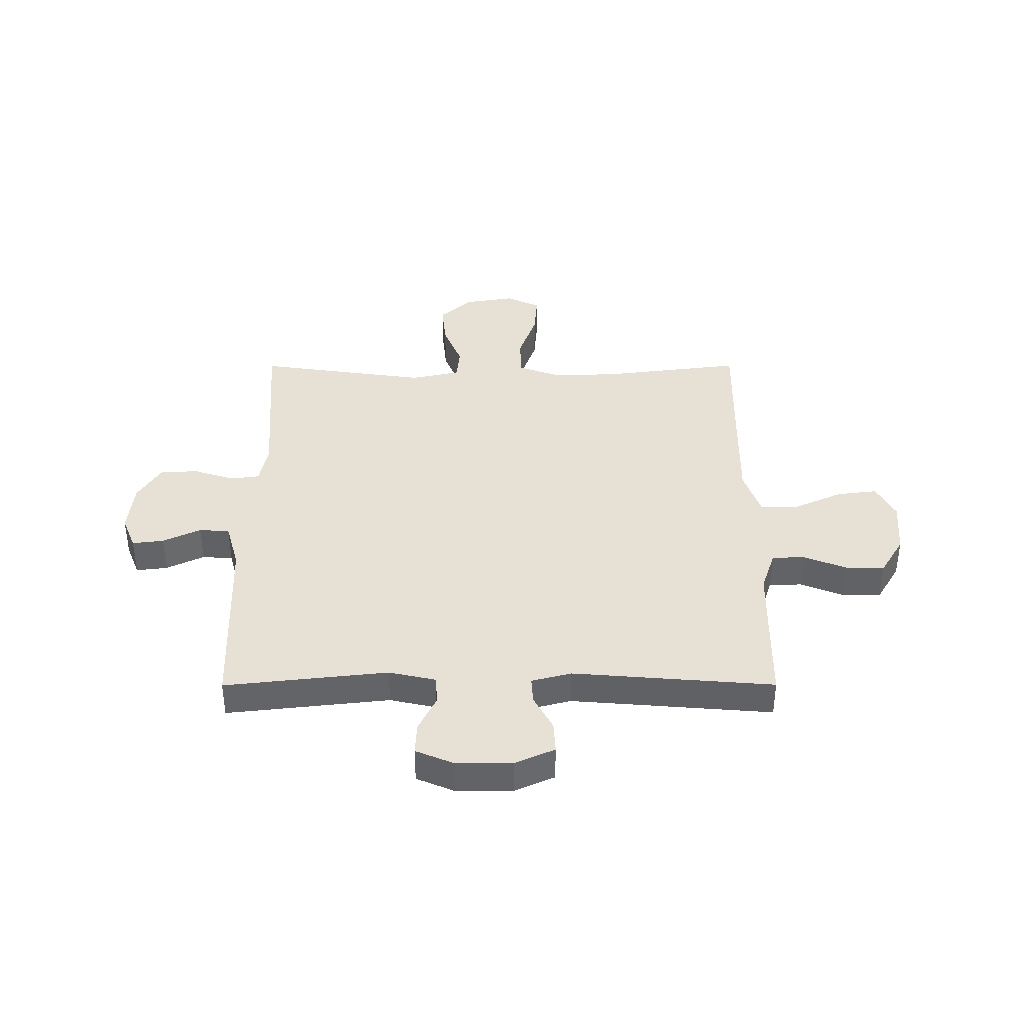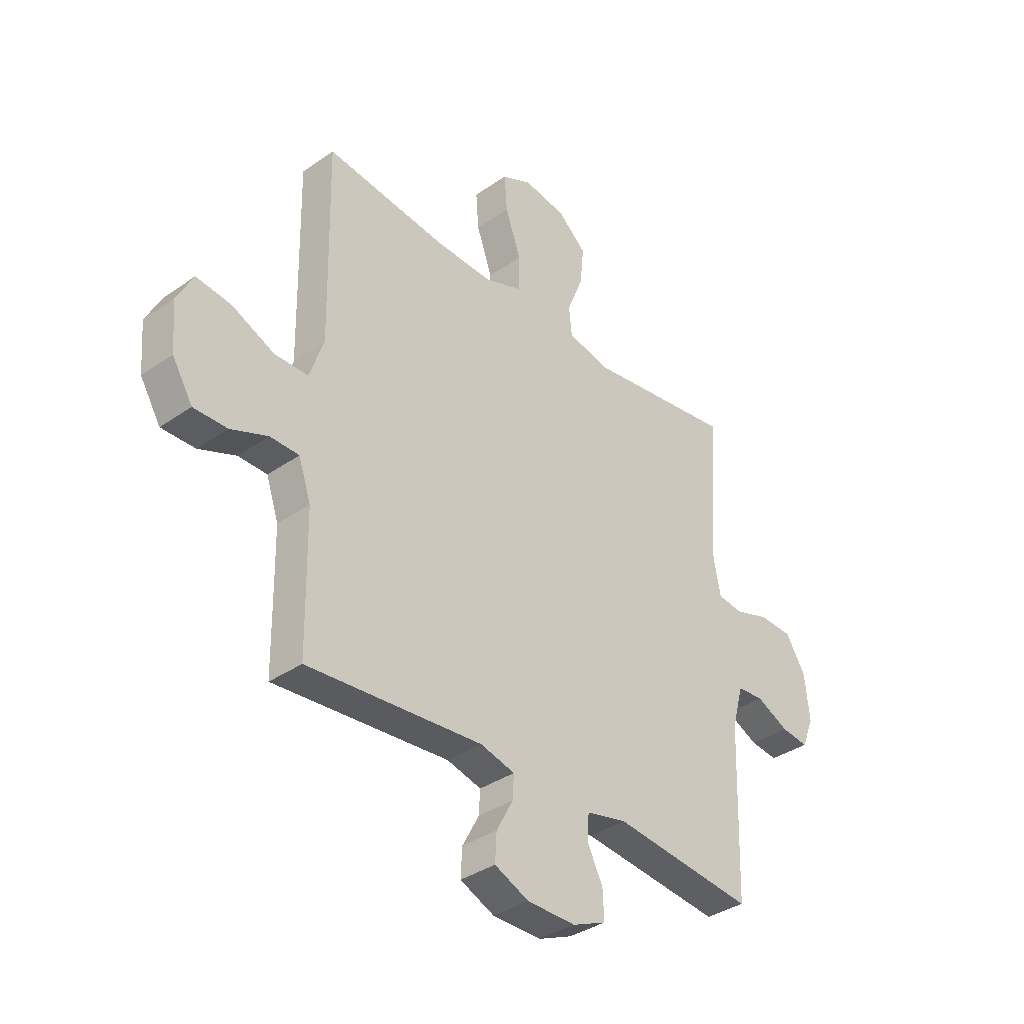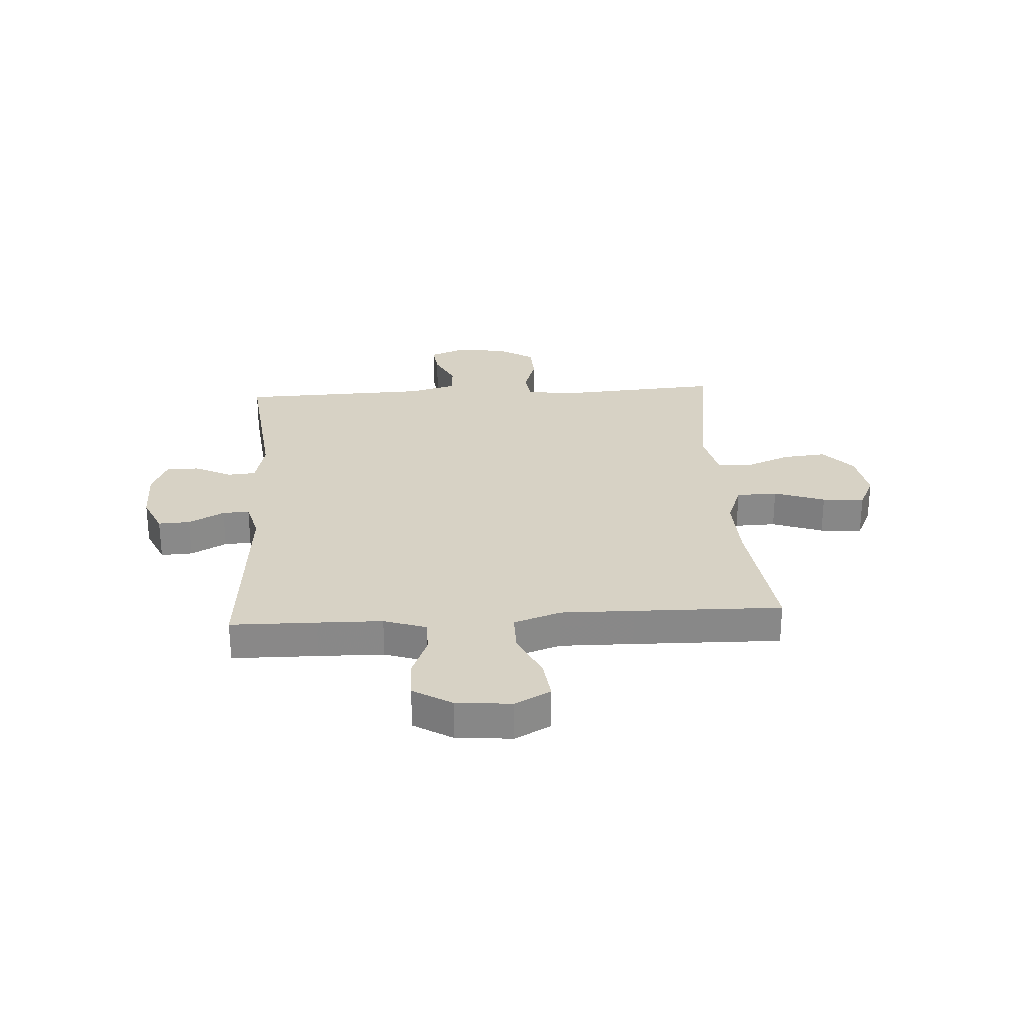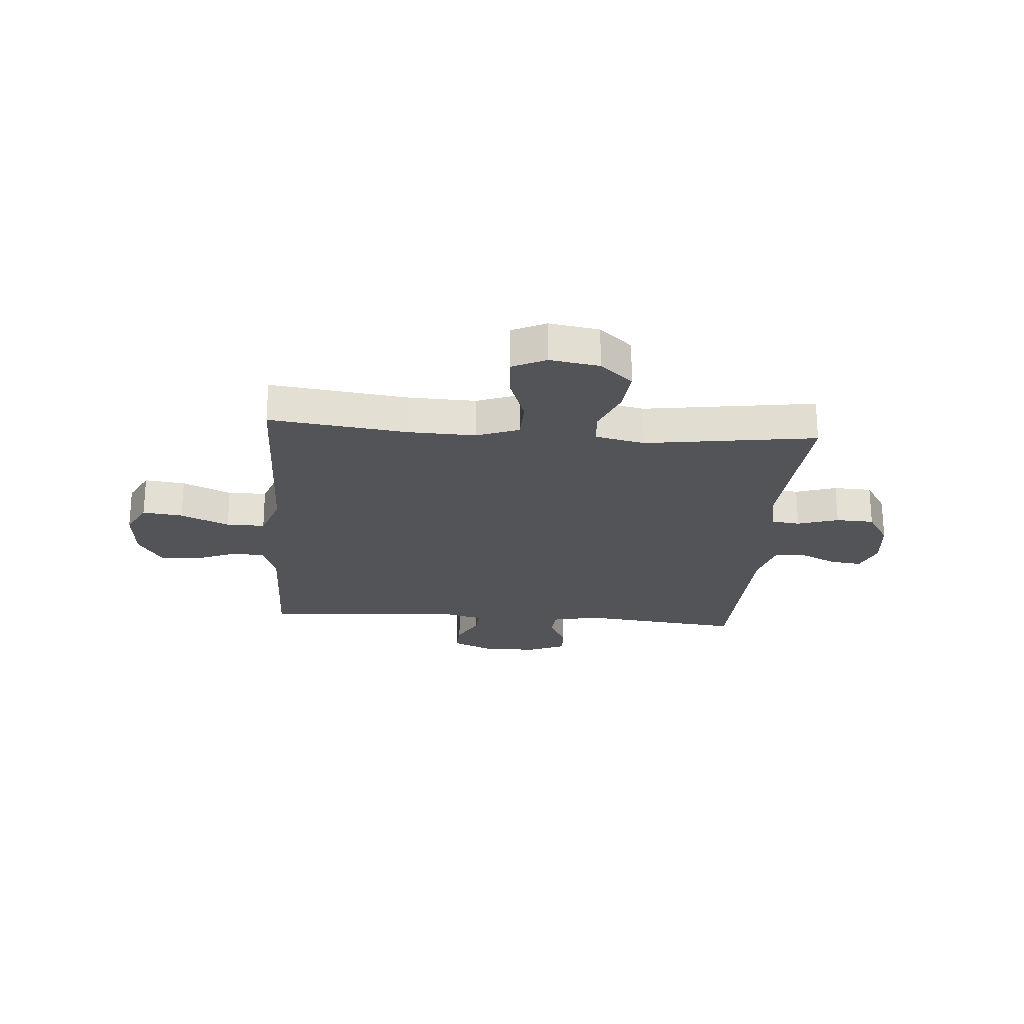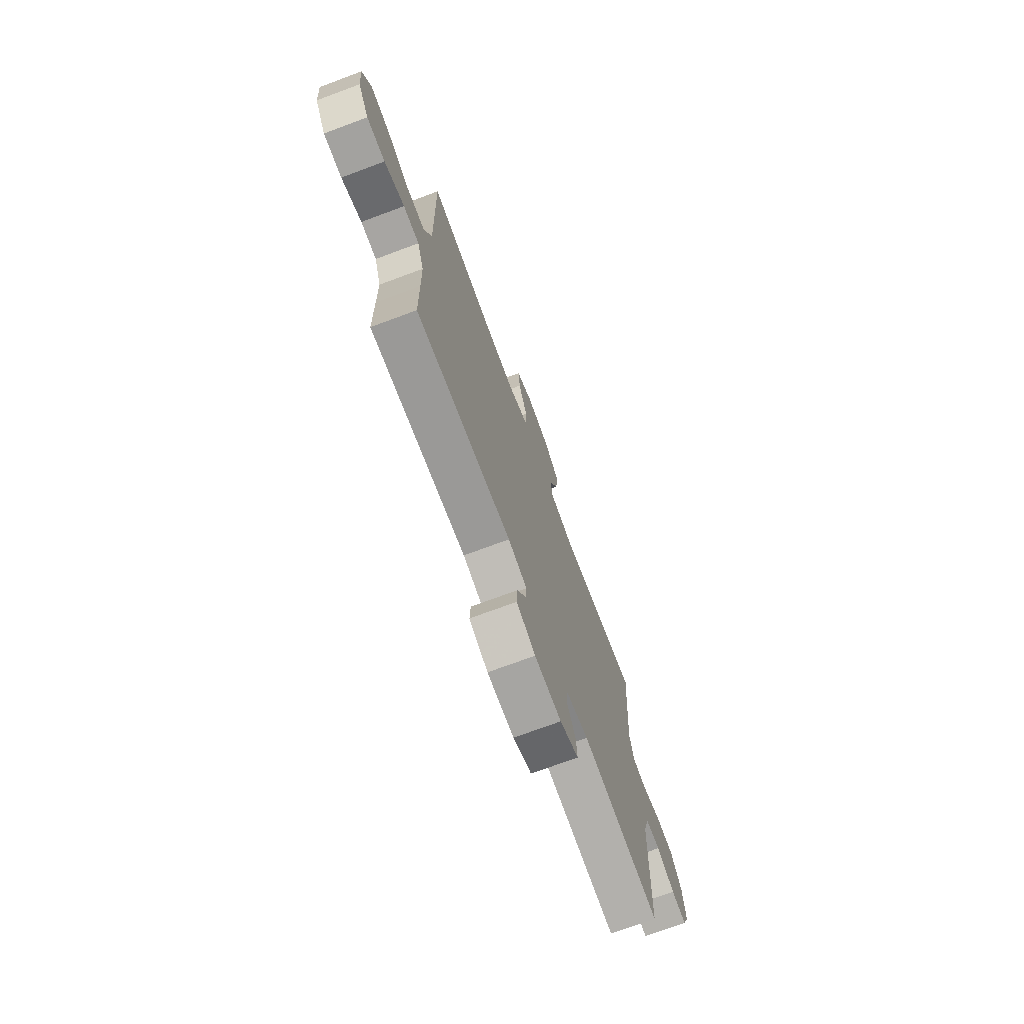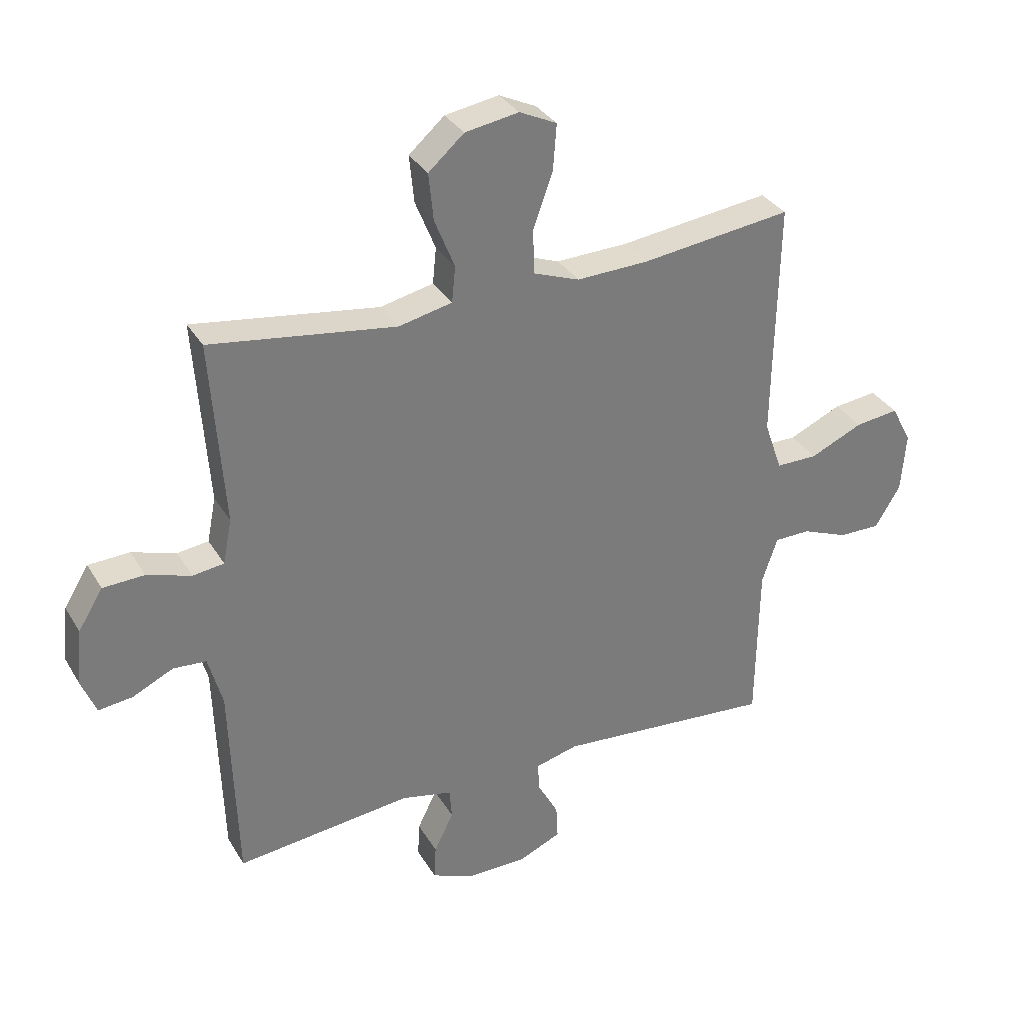
<metadata>
{"format":"obj","ext":"obj","renderer":"f3d","projection":"perspective","resolution":1024,"background":"white","views":[{"elev":39.2,"azim":179.9,"up":"+Y"},{"elev":-36.0,"azim":-47.5,"up":"+Z"},{"elev":27.3,"azim":-93.5,"up":"+Y"},{"elev":-23.3,"azim":-4.4,"up":"+Y"},{"elev":-73.1,"azim":-69.6,"up":"+Z"},{"elev":32.9,"azim":153.7,"up":"+Z"}]}
</metadata>
<code>
v 0.5 0.07 -0.5
v 0.201 0.07 -0.467
v 0.115 0.07 -0.486
v 0.111 0.07 -0.538
v 0.144 0.07 -0.605
v 0.147 0.07 -0.664
v 0.076 0.07 -0.694
v -0.027 0.07 -0.693
v -0.099 0.07 -0.661
v -0.096 0.07 -0.603
v -0.061 0.07 -0.538
v -0.058 0.07 -0.489
v -0.131 0.07 -0.47
v -0.5 0.07 -0.5
v -0.502 0.07 -0.343
v -0.504 0.07 -0.224
v -0.53 0.07 -0.147
v -0.591 0.07 -0.146
v -0.669 0.07 -0.177
v -0.74 0.07 -0.178
v -0.783 0.07 -0.107
v -0.791 0.07 -0.006
v -0.757 0.07 0.059
v -0.683 0.07 0.05
v -0.594 0.07 0.01
v -0.523 0.07 0.01
v -0.493 0.07 0.096
v -0.495 0.07 0.23
v -0.5 0.07 0.5
v -0.245 0.07 0.468
v -0.123 0.07 0.464
v -0.045 0.07 0.493
v -0.043 0.07 0.568
v -0.076 0.07 0.661
v -0.082 0.07 0.738
v -0.019 0.07 0.768
v 0.072 0.07 0.753
v 0.132 0.07 0.7
v 0.124 0.07 0.62
v 0.09 0.07 0.536
v 0.096 0.07 0.475
v 0.186 0.07 0.455
v 0.5 0.07 0.5
v 0.478 0.07 0.186
v 0.493 0.07 0.11
v 0.546 0.07 0.103
v 0.621 0.07 0.127
v 0.691 0.07 0.124
v 0.733 0.07 0.056
v 0.743 0.07 -0.039
v 0.718 0.07 -0.101
v 0.66 0.07 -0.094
v 0.591 0.07 -0.061
v 0.535 0.07 -0.065
v 0.511 0.07 -0.152
v 0.5 0 -0.5
v 0.201 0 -0.467
v 0.115 0 -0.486
v 0.111 0 -0.538
v 0.144 0 -0.605
v 0.147 0 -0.664
v 0.076 0 -0.694
v -0.027 0 -0.693
v -0.099 0 -0.661
v -0.096 0 -0.603
v -0.061 0 -0.538
v -0.058 0 -0.489
v -0.131 0 -0.47
v -0.5 0 -0.5
v -0.502 0 -0.343
v -0.504 0 -0.224
v -0.53 0 -0.147
v -0.591 0 -0.146
v -0.669 0 -0.177
v -0.74 0 -0.178
v -0.783 0 -0.107
v -0.791 0 -0.006
v -0.757 0 0.059
v -0.683 0 0.05
v -0.594 0 0.01
v -0.523 0 0.01
v -0.493 0 0.096
v -0.495 0 0.23
v -0.5 0 0.5
v -0.245 0 0.468
v -0.123 0 0.464
v -0.045 0 0.493
v -0.043 0 0.568
v -0.076 0 0.661
v -0.082 0 0.738
v -0.019 0 0.768
v 0.072 0 0.753
v 0.132 0 0.7
v 0.124 0 0.62
v 0.09 0 0.536
v 0.096 0 0.475
v 0.186 0 0.455
v 0.5 0 0.5
v 0.478 0 0.186
v 0.493 0 0.11
v 0.546 0 0.103
v 0.621 0 0.127
v 0.691 0 0.124
v 0.733 0 0.056
v 0.743 0 -0.039
v 0.718 0 -0.101
v 0.66 0 -0.094
v 0.591 0 -0.061
v 0.535 0 -0.065
v 0.511 0 -0.152
f 51 52 53
f 50 51 53
f 49 50 53
f 48 49 53
f 47 48 53
f 46 47 53
f 45 46 53 54
f 42 43 44
f 41 42 44 45
f 38 39 40
f 37 38 40
f 36 37 40
f 35 36 40
f 34 35 40
f 33 34 40
f 32 33 40 41
f 45 54 55
f 41 45 55
f 32 41 55
f 31 32 55
f 23 24 25
f 22 23 25
f 21 22 25
f 20 21 25
f 19 20 25
f 18 19 25
f 17 18 25 26
f 16 17 26 27
f 13 14 15
f 15 16 27
f 13 15 27
f 12 13 27
f 9 10 11
f 8 9 11
f 7 8 11
f 6 7 11
f 5 6 11
f 4 5 11
f 3 4 11 12
f 12 27 28
f 3 12 28
f 2 3 28
f 1 2 28
f 55 1 28
f 31 55 28
f 30 31 28
f 28 29 30
f 108 107 106
f 108 106 105
f 108 105 104
f 108 104 103
f 108 103 102
f 108 102 101
f 109 108 101 100
f 99 98 97
f 100 99 97 96
f 95 94 93
f 95 93 92
f 95 92 91
f 95 91 90
f 95 90 89
f 95 89 88
f 96 95 88 87
f 110 109 100
f 110 100 96
f 110 96 87
f 110 87 86
f 80 79 78
f 80 78 77
f 80 77 76
f 80 76 75
f 80 75 74
f 80 74 73
f 81 80 73 72
f 82 81 72 71
f 70 69 68
f 82 71 70
f 82 70 68
f 82 68 67
f 66 65 64
f 66 64 63
f 66 63 62
f 66 62 61
f 66 61 60
f 66 60 59
f 67 66 59 58
f 83 82 67
f 83 67 58
f 83 58 57
f 83 57 56
f 83 56 110
f 83 110 86
f 83 86 85
f 85 84 83
f 1 56 57 2
f 2 57 58 3
f 3 58 59 4
f 4 59 60 5
f 5 60 61 6
f 6 61 62 7
f 7 62 63 8
f 8 63 64 9
f 9 64 65 10
f 10 65 66 11
f 11 66 67 12
f 12 67 68 13
f 13 68 69 14
f 14 69 70 15
f 15 70 71 16
f 16 71 72 17
f 17 72 73 18
f 18 73 74 19
f 19 74 75 20
f 20 75 76 21
f 21 76 77 22
f 22 77 78 23
f 23 78 79 24
f 24 79 80 25
f 25 80 81 26
f 26 81 82 27
f 27 82 83 28
f 28 83 84 29
f 29 84 85 30
f 30 85 86 31
f 31 86 87 32
f 32 87 88 33
f 33 88 89 34
f 34 89 90 35
f 35 90 91 36
f 36 91 92 37
f 37 92 93 38
f 38 93 94 39
f 39 94 95 40
f 40 95 96 41
f 41 96 97 42
f 42 97 98 43
f 43 98 99 44
f 44 99 100 45
f 45 100 101 46
f 46 101 102 47
f 47 102 103 48
f 48 103 104 49
f 49 104 105 50
f 50 105 106 51
f 51 106 107 52
f 52 107 108 53
f 53 108 109 54
f 54 109 110 55
f 55 110 56 1

</code>
